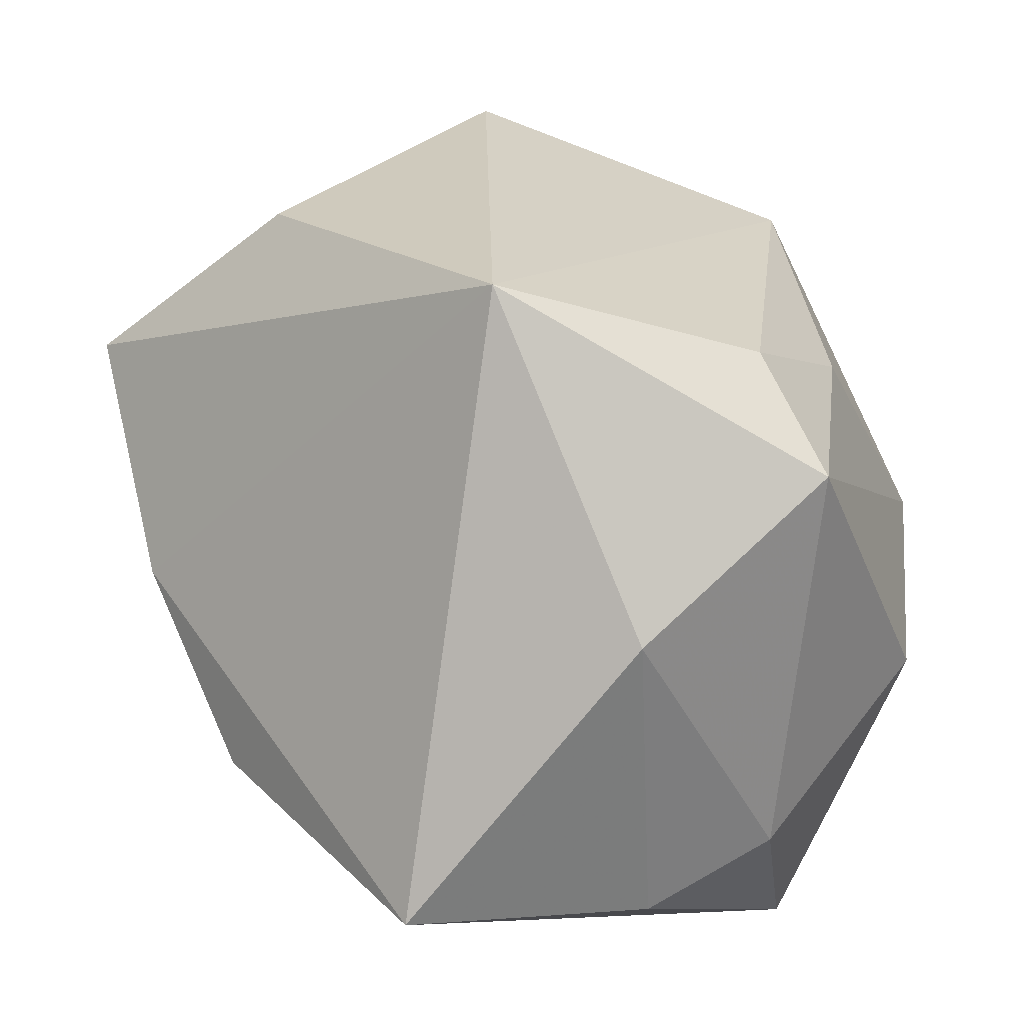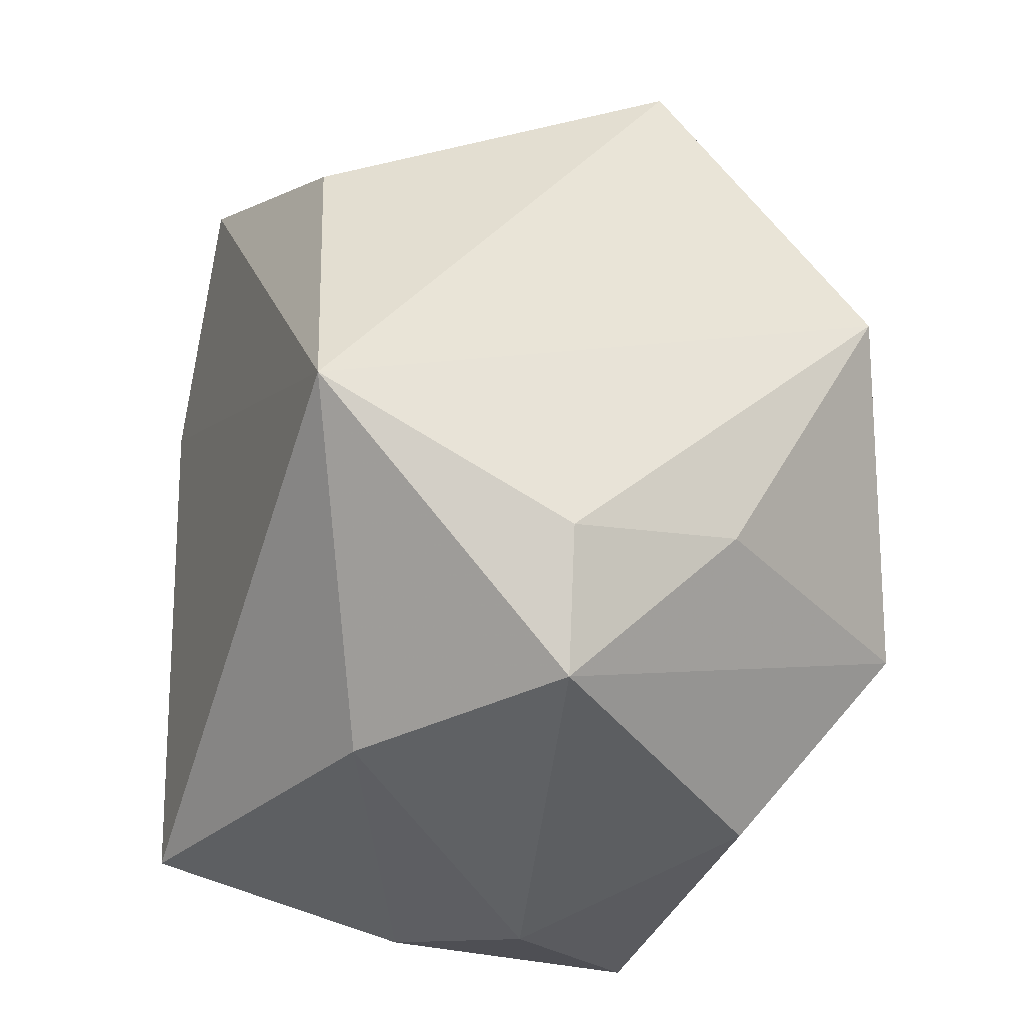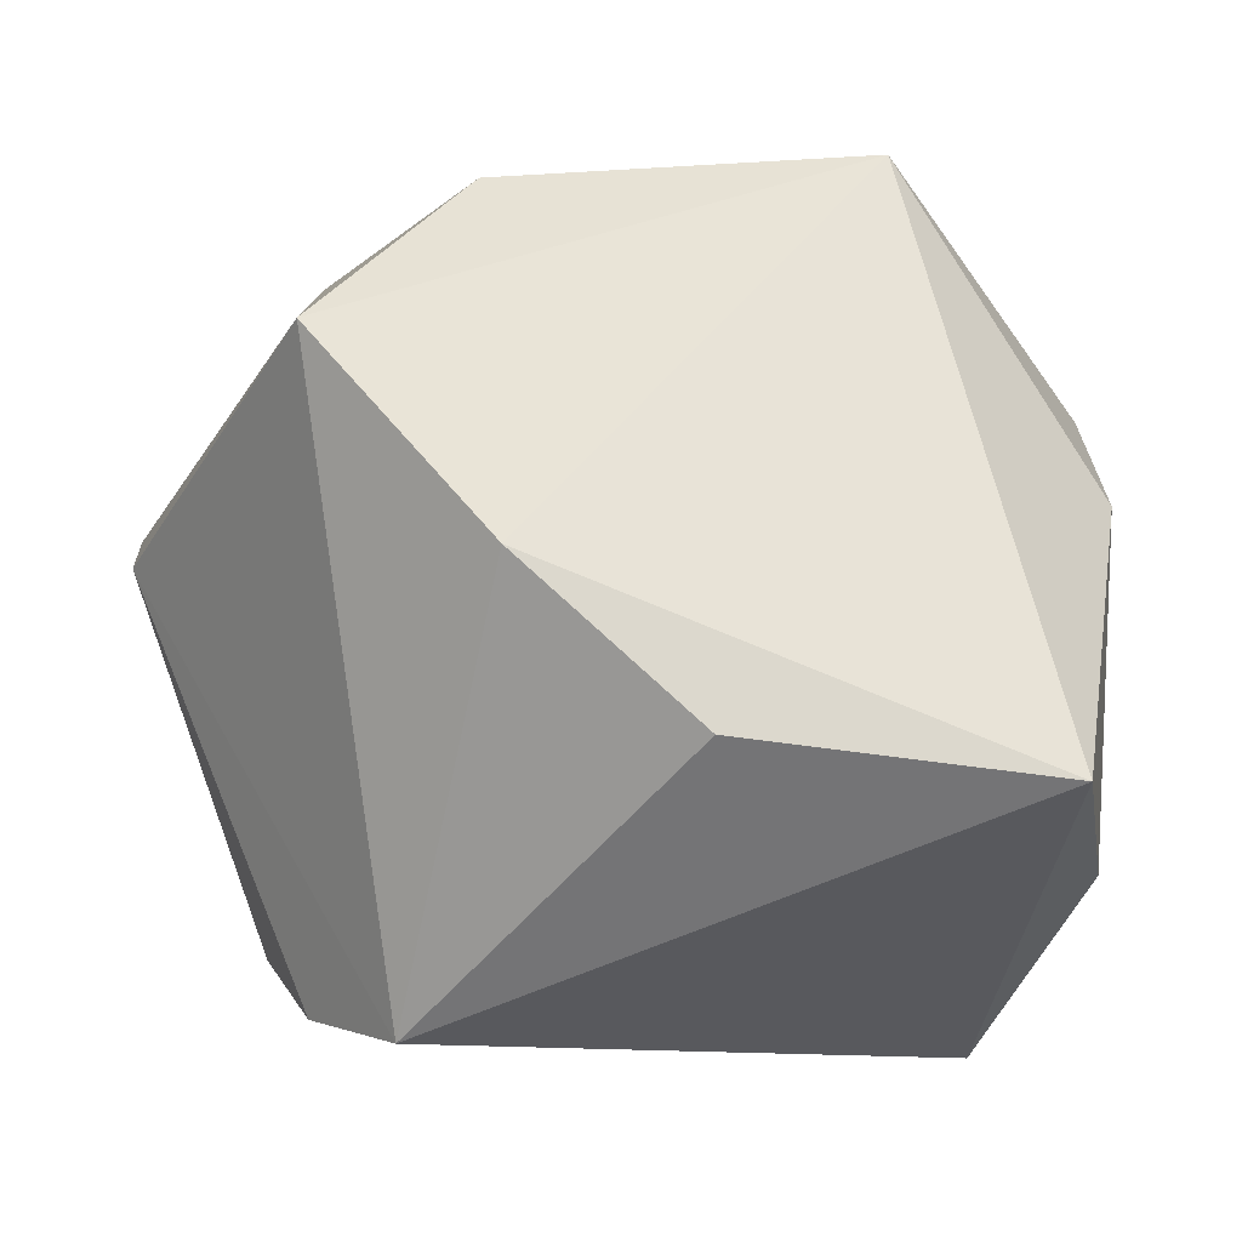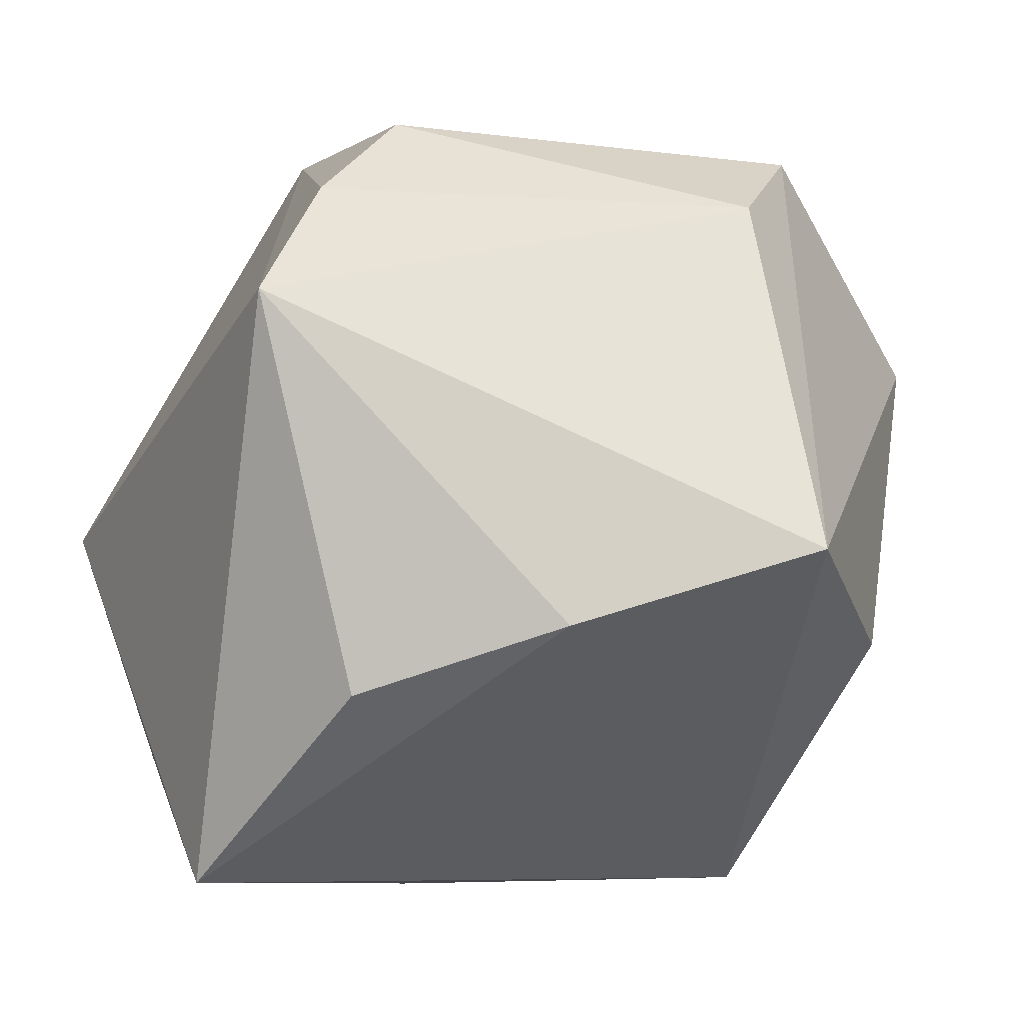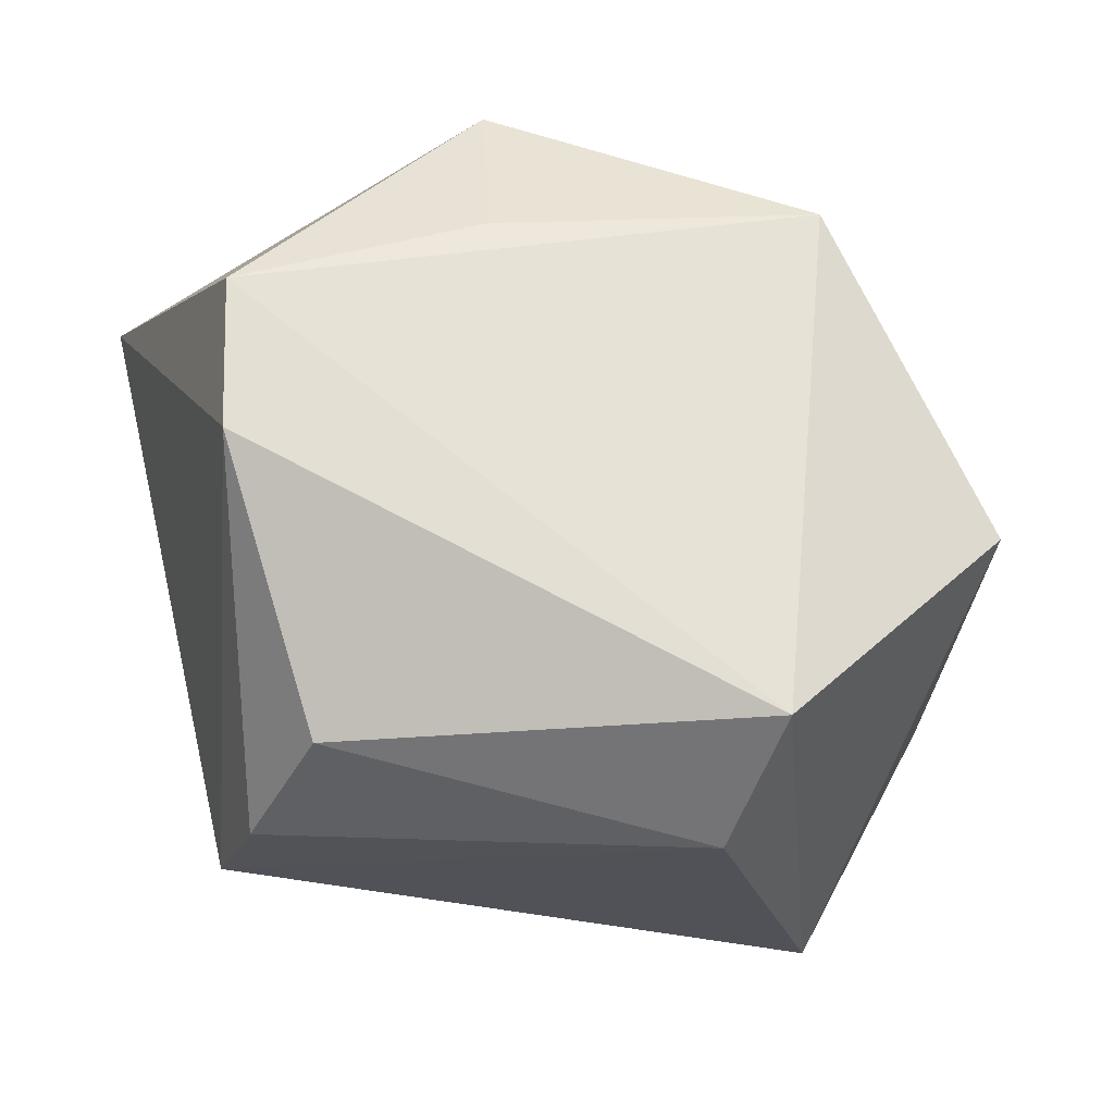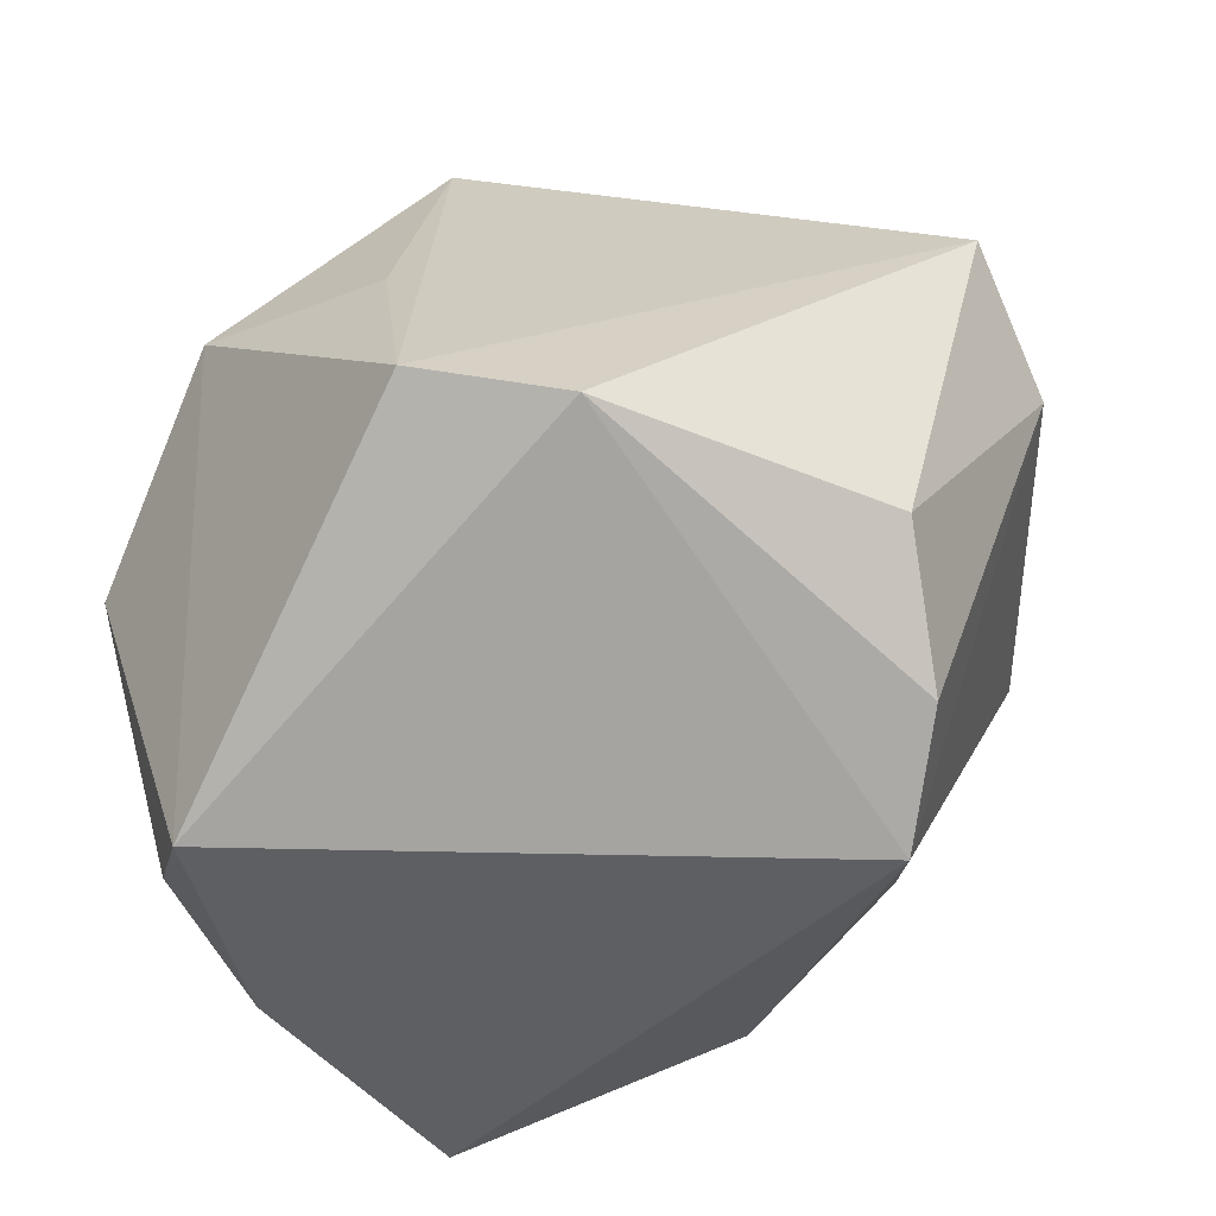
<metadata>
{"format":"obj","ext":"obj","renderer":"f3d","projection":"perspective","resolution":1024,"background":"white","views":[{"elev":27.8,"azim":-127.2,"up":"+Y"},{"elev":43.5,"azim":-91.4,"up":"+Y"},{"elev":-10.5,"azim":173.3,"up":"+Y"},{"elev":-55.5,"azim":62.0,"up":"+Z"},{"elev":40.2,"azim":75.5,"up":"+Z"},{"elev":-65.5,"azim":23.8,"up":"+Y"}]}
</metadata>
<code>
v 0.01554 -0.03522 0.03409
v -0.0003633 -0.01604 -0.04296
v -0.02141 -0.0004908 0.04164
v 0.02523 -0.04105 -0.01647
v -0.02082 0.04402 -0.02102
v -0.03332 -0.01944 -0.04213
v 0.03231 0.04034 0.01764
v -0.04073 -0.007291 0.02347
v -0.0427 0.01038 -0.0184
v -0.001538 -0.004611 0.04164
v -0.03336 0.03396 0.004792
v 0.01871 0.03981 -0.02188
v 0.03563 0.02139 -0.03615
v 0.03301 -0.03832 -0.004089
v 0.037 -0.0317 0.01086
v 0.001535 -0.03201 0.04164
v 0.002695 0.02961 0.03977
v 0.05094 0.01197 0.01701
v 0.01784 0.000338 -0.04175
v -0.04552 0.02442 0.003905
v -0.0268 0.02506 0.02236
v -0.0412 -0.02484 -0.01519
v 0.05101 0.005873 0.0005413
v -0.04506 -0.01948 -0.000945
v -0.03435 -0.04105 0.01133
f 18 13 7
f 7 13 12
f 12 5 7
f 13 5 12
f 25 1 16
f 1 18 16
f 25 16 3
f 3 16 10
f 7 5 17
f 17 3 10
f 17 18 7
f 10 16 17
f 17 16 18
f 9 20 5
f 5 6 9
f 9 24 20
f 15 18 1
f 1 14 15
f 4 1 25
f 4 14 1
f 25 6 4
f 6 2 4
f 13 18 23
f 23 4 13
f 14 4 23
f 18 15 23
f 23 15 14
f 8 24 25
f 25 3 8
f 20 24 8
f 8 3 20
f 5 20 11
f 11 17 5
f 20 3 21
f 3 17 21
f 21 11 20
f 17 11 21
f 24 9 22
f 22 9 6
f 25 24 22
f 22 6 25
f 13 4 19
f 19 4 2
f 19 2 6
f 19 5 13
f 19 6 5

</code>
